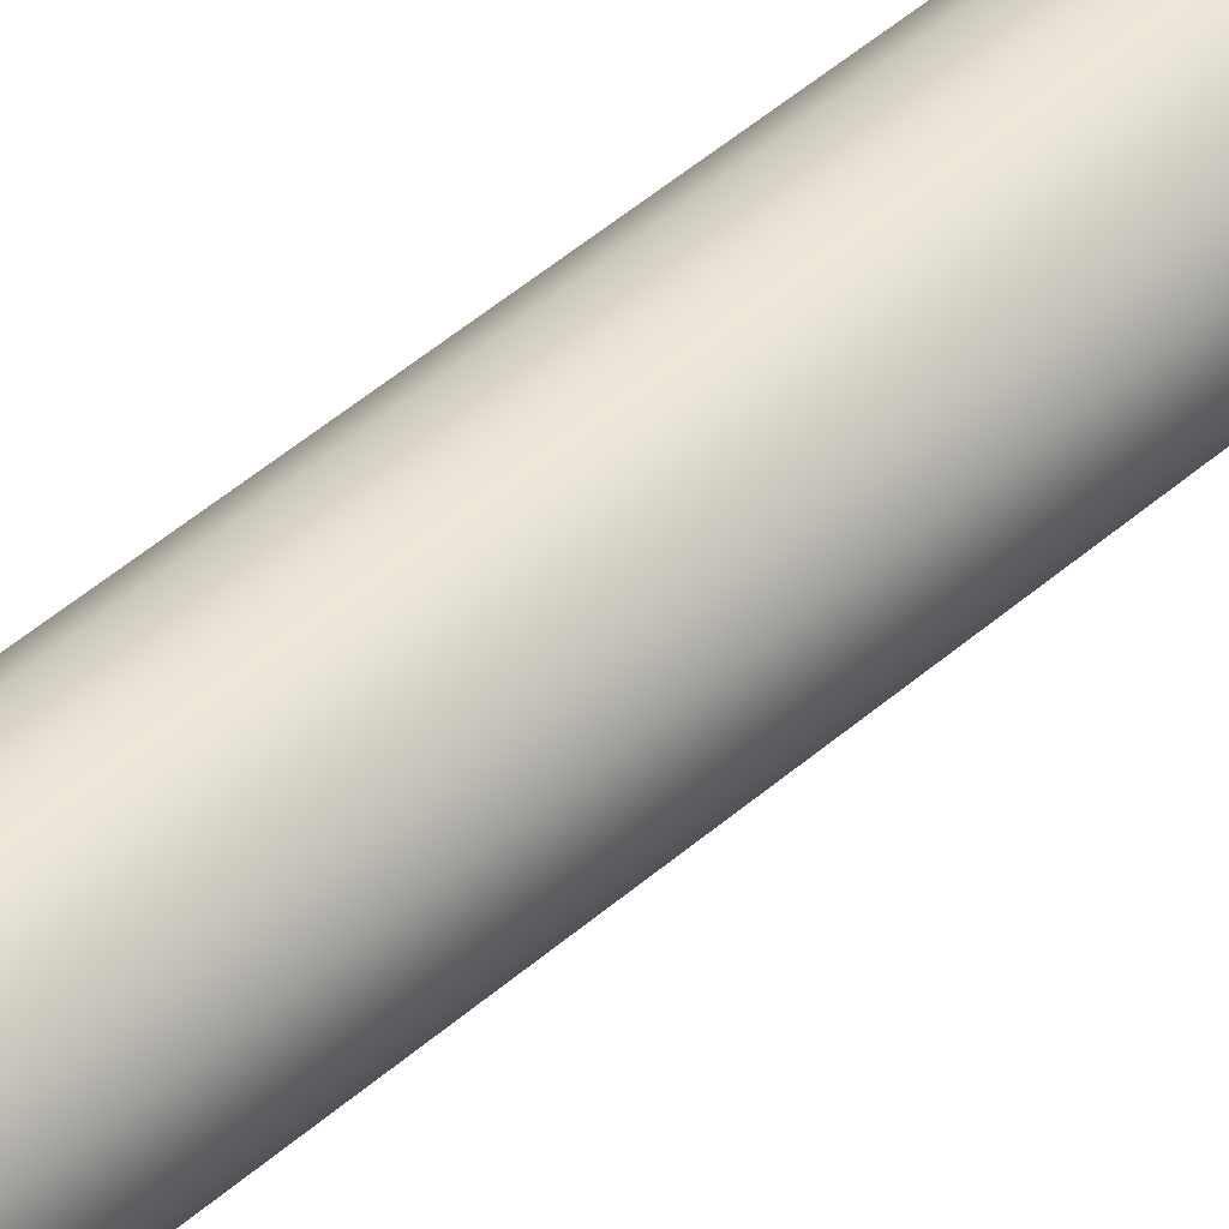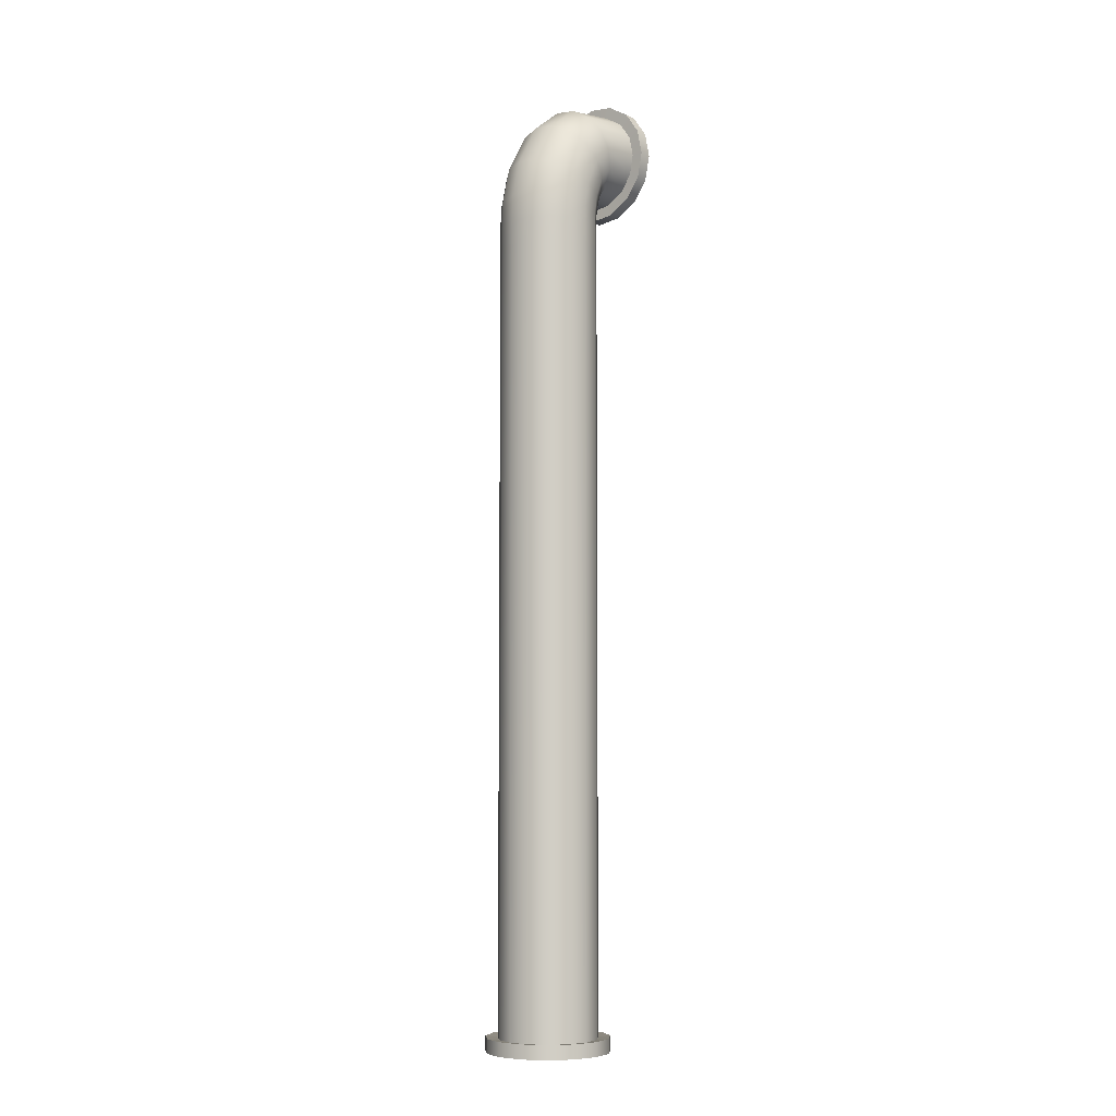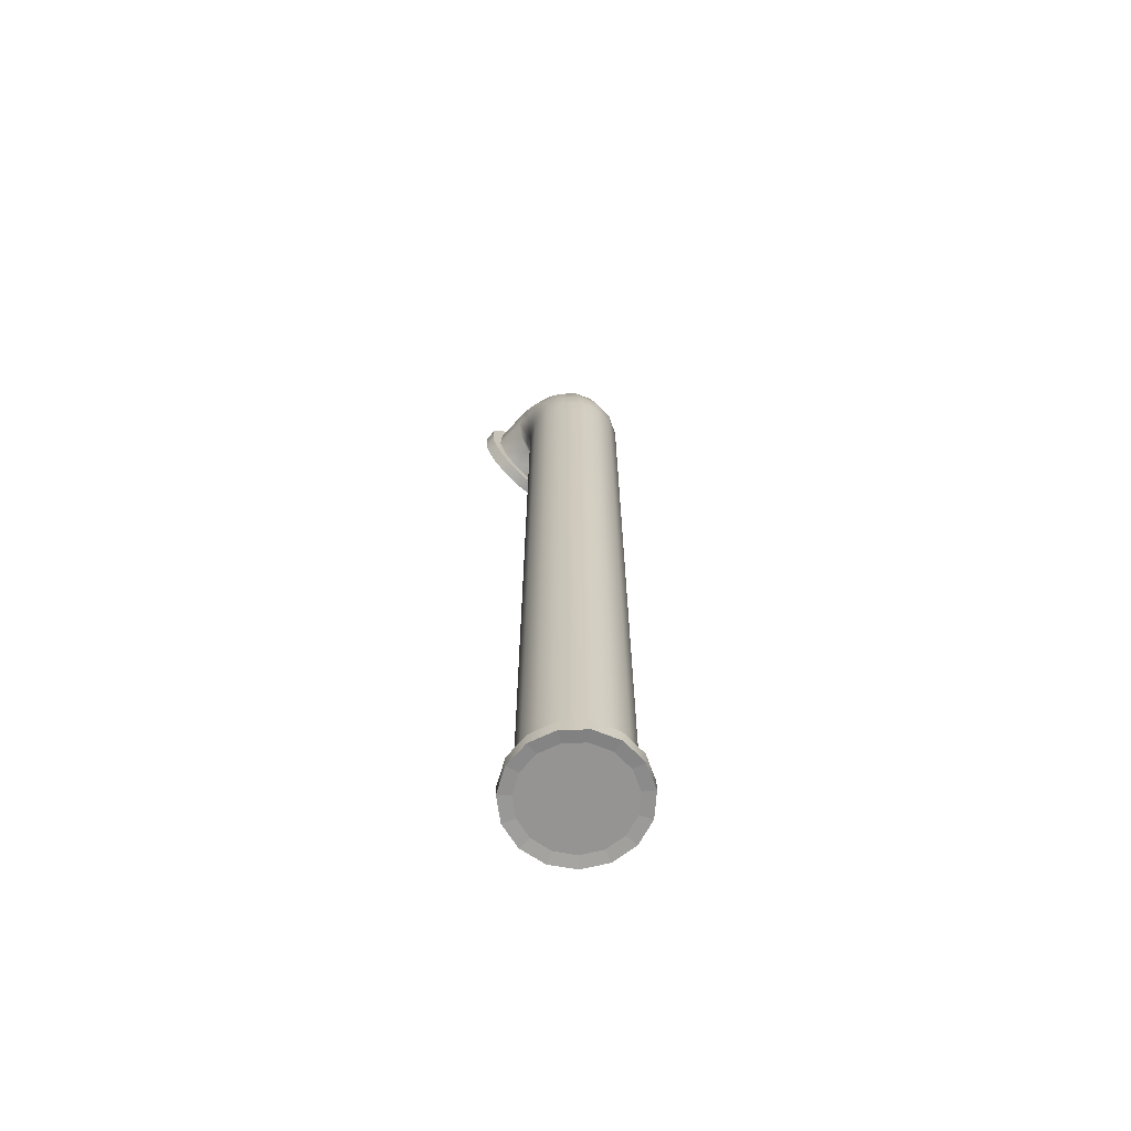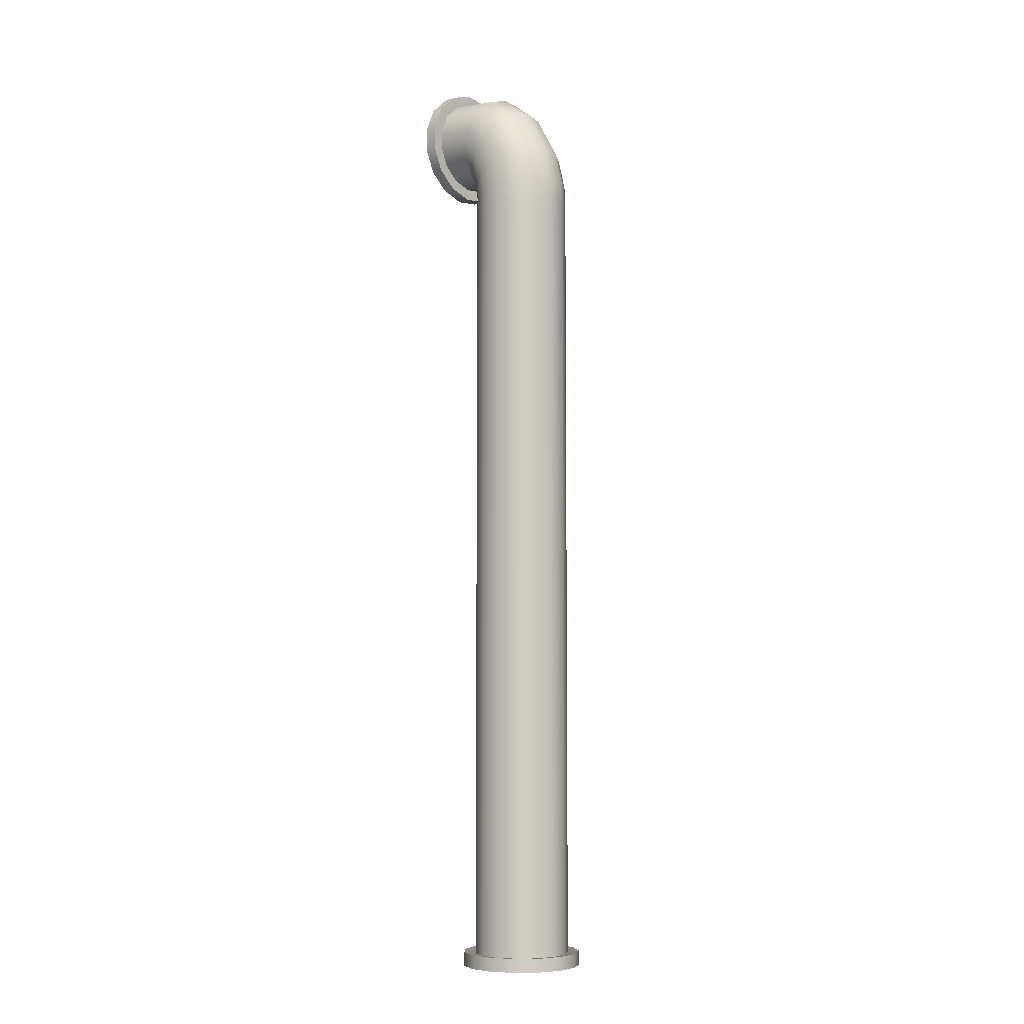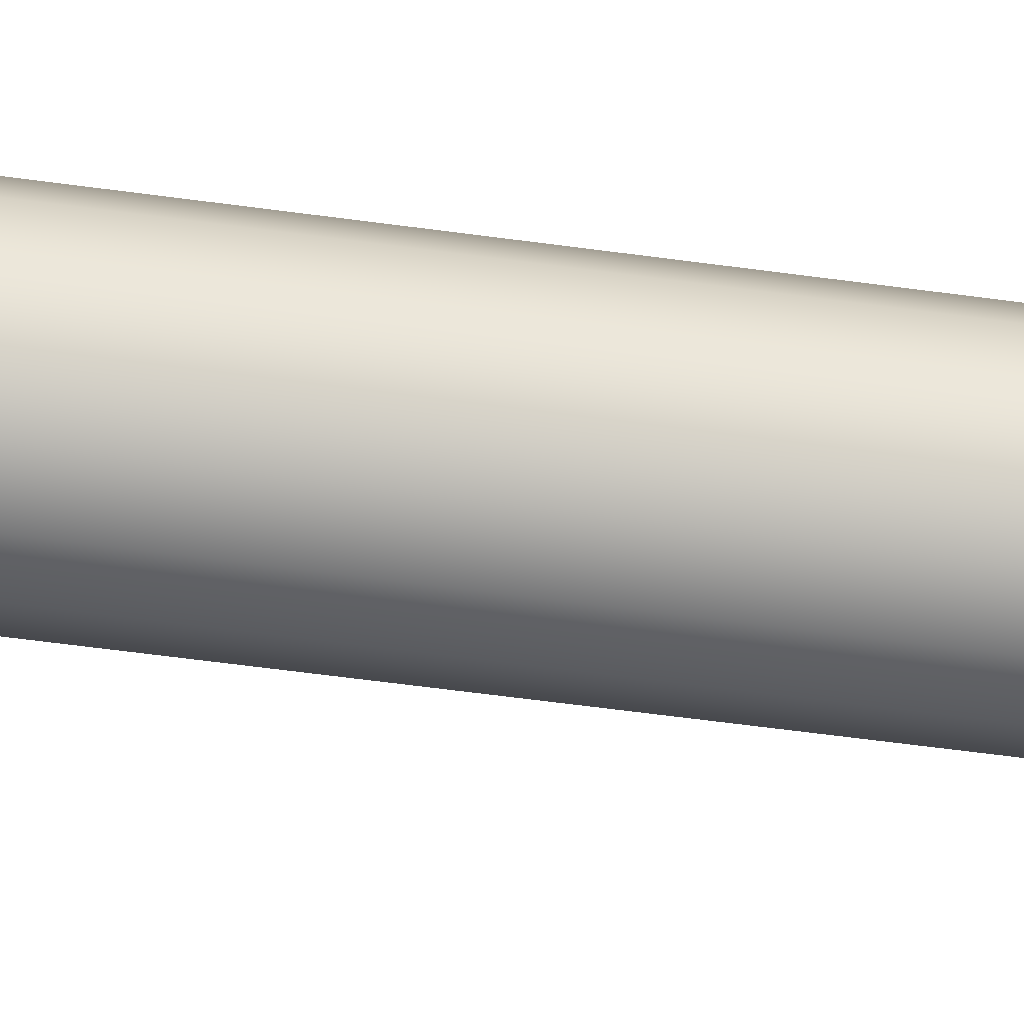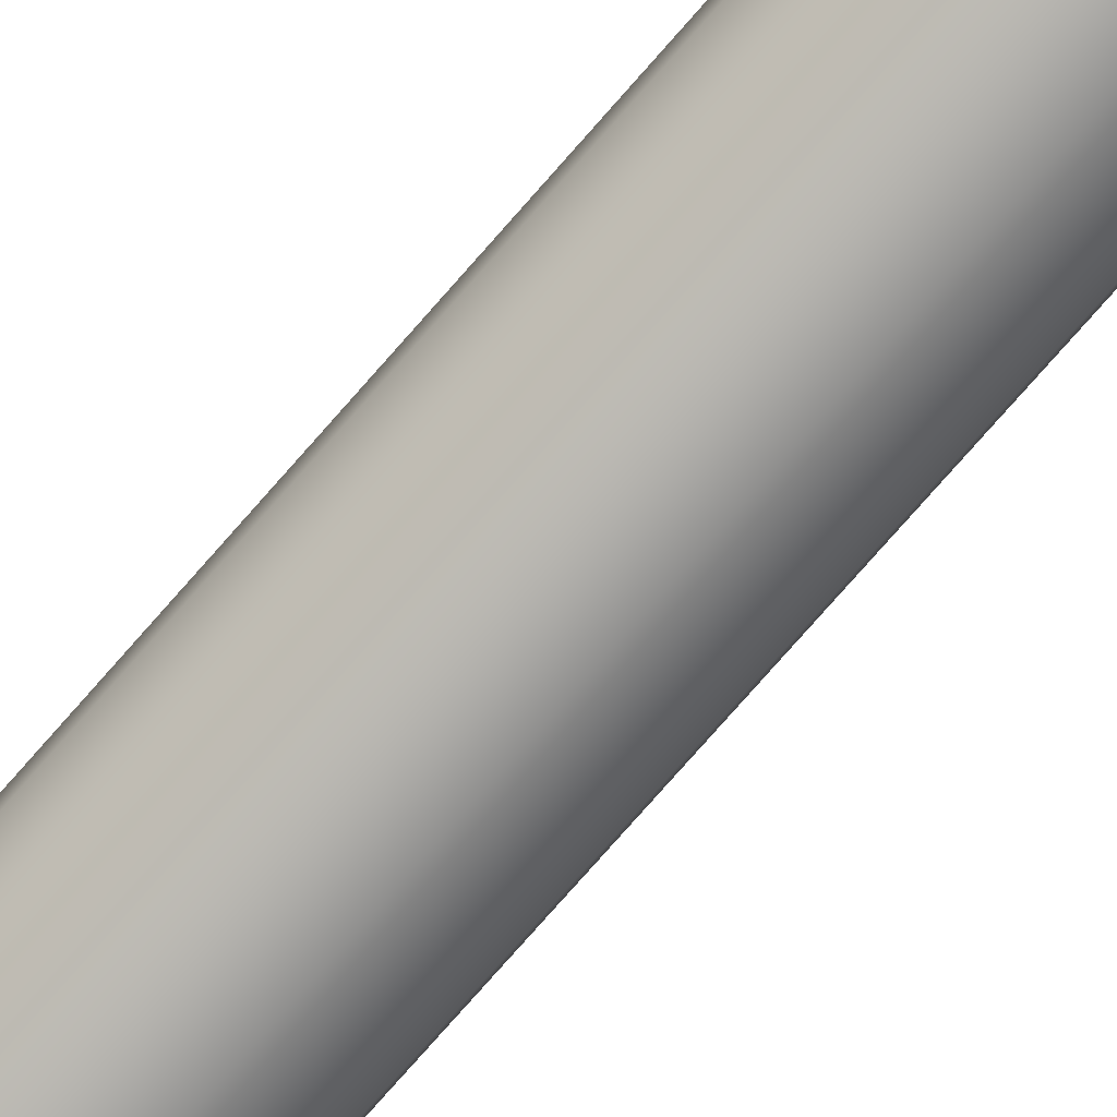
<metadata>
{"format":"obj","ext":"obj","renderer":"f3d","projection":"perspective","resolution":1024,"background":"white","views":[{"elev":49.0,"azim":46.1,"up":"+Z"},{"elev":-6.5,"azim":41.5,"up":"+Y"},{"elev":-67.1,"azim":-40.2,"up":"+Y"},{"elev":-6.2,"azim":-47.7,"up":"+Y"},{"elev":-51.3,"azim":-98.8,"up":"+Z"},{"elev":-77.4,"azim":-41.3,"up":"+Z"}]}
</metadata>
<code>
g default
v -174.7 124.3 -590.8
v -179.6 124.3 -597.5
v -186.7 124.3 -601.6
v -195 124.3 -602.5
v -202.8 124.3 -599.9
v -209 124.3 -594.4
v -212.3 124.3 -586.8
v -212.3 124.3 -578.6
v -209 124.3 -571
v -202.8 124.3 -565.5
v -195 124.3 -562.9
v -186.7 124.3 -563.8
v -179.6 124.3 -567.9
v -174.7 124.3 -574.6
v -173 124.3 -582.7
v -174.7 439 -590.8
v -179.6 439 -597.5
v -186.7 439 -601.6
v -195 439 -602.5
v -202.8 439 -599.9
v -209 439 -594.4
v -212.3 439 -586.8
v -212.3 439 -578.6
v -209 439 -571
v -202.8 439 -565.5
v -195 439 -562.9
v -186.7 439 -563.8
v -179.6 439 -567.9
v -174.7 439 -574.6
v -173 439 -582.7
v -174.7 449.6 -590.8
v -179.6 449.6 -597.5
v -186.7 449.6 -601.6
v -195 449.6 -602.5
v -202.8 449.6 -599.9
v -209 449.6 -594.4
v -212.3 449.6 -586.8
v -212.3 449.6 -578.6
v -209 449.6 -571
v -202.8 449.6 -565.5
v -195 449.6 -562.9
v -186.7 449.6 -563.8
v -179.6 449.6 -567.9
v -174.7 449.6 -574.6
v -173 449.6 -582.7
v -174.7 454.2 -590.6
v -179.6 452.9 -597.2
v -186.7 452 -601.2
v -195 451.9 -602.1
v -202.8 452.4 -599.6
v -209 453.5 -594.2
v -212.3 455.1 -586.8
v -212.3 456.7 -578.7
v -209 458.3 -571.3
v -202.8 459.4 -565.8
v -195 459.9 -563.3
v -186.7 459.7 -564.2
v -179.6 458.9 -568.2
v -174.7 457.5 -574.8
v -173 455.9 -582.7
v -174.7 462.4 -592
v -179.6 459.4 -598
v -186.7 457.6 -601.7
v -195 457.2 -602.5
v -202.8 458.3 -600.2
v -209 460.8 -595.3
v -212.3 464.2 -588.5
v -212.3 467.9 -581.1
v -209 471.3 -574.4
v -202.8 473.8 -569.4
v -195 475 -567.2
v -186.7 474.6 -567.9
v -179.6 472.7 -571.6
v -174.7 469.7 -577.6
v -173 466.1 -584.8
v -174.7 470.7 -595.6
v -179.6 465.7 -599.9
v -186.7 462.6 -602.7
v -195 461.9 -603.2
v -202.8 463.8 -601.5
v -209 468 -597.9
v -212.3 473.7 -593
v -212.3 480 -587.6
v -209 485.7 -582.6
v -202.8 489.9 -579
v -195 491.8 -577.3
v -186.7 491.1 -577.9
v -179.6 488 -580.6
v -174.7 483 -585
v -173 476.9 -590.3
v -174.7 475.7 -600.5
v -179.6 469.5 -603
v -186.7 465.6 -604.5
v -195 464.8 -604.9
v -202.8 467.2 -603.9
v -209 472.3 -601.9
v -212.3 479.4 -599.1
v -212.3 487 -596
v -209 494.1 -593.3
v -202.8 499.2 -591.2
v -195 501.6 -590.3
v -186.7 500.8 -590.6
v -179.6 496.9 -592.1
v -174.7 490.7 -594.6
v -173 483.2 -597.6
v -174.7 476.4 -613.5
v -179.6 469.8 -613.6
v -186.7 465.6 -613.6
v -195 464.8 -613.7
v -202.8 467.3 -613.6
v -209 472.8 -613.5
v -212.3 480.4 -613.4
v -212.3 488.7 -613.3
v -209 496.2 -613.2
v -202.8 501.8 -613.2
v -195 504.3 -613.1
v -186.7 503.4 -613.1
v -179.6 499.3 -613.2
v -174.7 492.6 -613.3
v -173 484.5 -613.4
v -174.7 476.2 -618.5
v -179.6 469.6 -618.6
v -186.7 465.4 -618.6
v -195 464.6 -618.6
v -202.8 467.1 -618.6
v -209 472.6 -618.5
v -212.3 480.2 -618.5
v -212.3 488.5 -618.4
v -209 496 -618.3
v -202.8 501.6 -618.3
v -195 504.1 -618.3
v -186.7 503.2 -618.3
v -179.6 499.1 -618.3
v -174.7 492.4 -618.4
v -173 484.3 -618.4
v -170.4 474.5 -613.4
v -176.4 466.3 -613.4
v -176.4 466.1 -618.4
v -170.4 474.3 -618.4
v -185.3 461.1 -613.5
v -185.3 460.9 -618.4
v -195.4 460.1 -613.5
v -195.4 459.9 -618.4
v -205.2 463.2 -613.5
v -205.2 463 -618.4
v -212.8 470.1 -613.4
v -212.8 469.9 -618.4
v -216.9 479.4 -613.4
v -216.9 479.2 -618.4
v -216.9 489.6 -613.4
v -216.9 489.4 -618.4
v -212.8 499 -613.3
v -212.8 498.8 -618.5
v -205.2 505.8 -613.3
v -205.2 505.6 -618.5
v -195.4 509 -613.3
v -195.4 508.8 -618.5
v -185.3 507.9 -613.3
v -185.3 507.7 -618.5
v -176.4 502.8 -613.3
v -176.4 502.6 -618.5
v -170.4 494.5 -613.4
v -170.4 494.3 -618.5
v -168.3 484.5 -613.4
v -168.3 484.3 -618.4
v -177.2 477.4 -609.4
v -181.4 471.6 -609.4
v -187.6 468 -609.5
v -194.6 467.3 -609.5
v -201.4 469.5 -609.4
v -206.7 474.3 -609.4
v -209.6 480.8 -609.4
v -209.6 487.9 -609.3
v -206.7 494.4 -609.2
v -201.4 499.2 -609.2
v -194.6 501.4 -609.2
v -187.6 500.6 -609.2
v -181.4 497.1 -609.2
v -177.2 491.3 -609.3
v -175.7 484.3 -609.3
v -173 119.8 -582.7
v -174.7 119.8 -590.8
v -174.7 119.8 -574.6
v -179.6 119.8 -567.9
v -186.7 119.8 -563.8
v -195 119.8 -562.9
v -202.8 119.8 -565.5
v -209 119.8 -571
v -212.3 119.8 -578.6
v -212.3 119.8 -586.8
v -209 119.8 -594.4
v -202.8 119.8 -599.9
v -195 119.8 -602.5
v -186.7 119.8 -601.6
v -179.6 119.8 -597.5
v -168.2 124.9 -582.7
v -170.3 124.9 -592.8
v -168.2 119.2 -582.7
v -170.3 119.2 -592.8
v -170.3 124.9 -572.6
v -170.3 119.2 -572.6
v -176.4 124.9 -564.3
v -176.4 119.2 -564.3
v -185.3 124.9 -559.2
v -185.3 119.2 -559.2
v -195.5 124.9 -558.1
v -195.5 119.2 -558.1
v -205.3 124.9 -561.3
v -205.3 119.2 -561.3
v -213 124.9 -568.2
v -213 119.2 -568.2
v -217.2 124.9 -577.6
v -217.2 119.2 -577.6
v -217.2 124.9 -587.9
v -217.2 119.2 -587.9
v -213 124.9 -597.3
v -213 119.2 -597.3
v -205.3 124.9 -604.2
v -205.3 119.2 -604.2
v -195.5 124.9 -607.3
v -195.5 119.2 -607.3
v -185.3 124.9 -606.3
v -185.3 119.2 -606.3
v -176.4 124.9 -601.1
v -176.4 119.2 -601.1
v -174.7 281.7 -590.8
v -173 281.7 -582.7
v -174.7 281.7 -574.6
v -179.6 281.7 -567.9
v -186.7 281.7 -563.8
v -195 281.7 -562.9
v -202.8 281.7 -565.5
v -209 281.7 -571
v -212.3 281.7 -578.6
v -212.3 281.7 -586.8
v -209 281.7 -594.4
v -202.8 281.7 -599.9
v -195 281.7 -602.5
v -186.7 281.7 -601.6
v -179.6 281.7 -597.5
v -174.7 360.3 -590.8
v -173 360.3 -582.7
v -174.7 360.3 -574.6
v -179.6 360.3 -567.9
v -186.7 360.3 -563.8
v -195 360.3 -562.9
v -202.8 360.3 -565.5
v -209 360.3 -571
v -212.3 360.3 -578.6
v -212.3 360.3 -586.8
v -209 360.3 -594.4
v -202.8 360.3 -599.9
v -195 360.3 -602.5
v -186.7 360.3 -601.6
v -179.6 360.3 -597.5
v -174.7 203 -590.8
v -173 203 -582.7
v -174.7 203 -574.6
v -179.6 203 -567.9
v -186.7 203 -563.8
v -195 203 -562.9
v -202.8 203 -565.5
v -209 203 -571
v -212.3 203 -578.6
v -212.3 203 -586.8
v -209 203 -594.4
v -202.8 203 -599.9
v -195 203 -602.5
v -186.7 203 -601.6
v -179.6 203 -597.5
g pCylinder2
f 1 2 270 256
f 2 3 269 270
f 3 4 268 269
f 4 5 267 268
f 5 6 266 267
f 6 7 265 266
f 7 8 264 265
f 8 9 263 264
f 9 10 262 263
f 10 11 261 262
f 11 12 260 261
f 12 13 259 260
f 13 14 258 259
f 14 15 257 258
f 15 1 256 257
f 182 181 183 184 185 186 187 188 189 190 191 192 193 194 195
f 166 167 168 169 170 171 172 173 174 175 176 177 178 179 180
f 16 17 32 31
f 17 18 33 32
f 18 19 34 33
f 19 20 35 34
f 20 21 36 35
f 21 22 37 36
f 22 23 38 37
f 23 24 39 38
f 24 25 40 39
f 25 26 41 40
f 26 27 42 41
f 27 28 43 42
f 28 29 44 43
f 29 30 45 44
f 30 16 31 45
f 31 32 47 46
f 32 33 48 47
f 33 34 49 48
f 34 35 50 49
f 35 36 51 50
f 36 37 52 51
f 37 38 53 52
f 38 39 54 53
f 39 40 55 54
f 40 41 56 55
f 41 42 57 56
f 42 43 58 57
f 43 44 59 58
f 44 45 60 59
f 45 31 46 60
f 46 47 62 61
f 47 48 63 62
f 48 49 64 63
f 49 50 65 64
f 50 51 66 65
f 51 52 67 66
f 52 53 68 67
f 53 54 69 68
f 54 55 70 69
f 55 56 71 70
f 56 57 72 71
f 57 58 73 72
f 58 59 74 73
f 59 60 75 74
f 60 46 61 75
f 61 62 77 76
f 62 63 78 77
f 63 64 79 78
f 64 65 80 79
f 65 66 81 80
f 66 67 82 81
f 67 68 83 82
f 68 69 84 83
f 69 70 85 84
f 70 71 86 85
f 71 72 87 86
f 72 73 88 87
f 73 74 89 88
f 74 75 90 89
f 75 61 76 90
f 76 77 92 91
f 77 78 93 92
f 78 79 94 93
f 79 80 95 94
f 80 81 96 95
f 81 82 97 96
f 82 83 98 97
f 83 84 99 98
f 84 85 100 99
f 85 86 101 100
f 86 87 102 101
f 87 88 103 102
f 88 89 104 103
f 89 90 105 104
f 90 76 91 105
f 91 92 107 106
f 92 93 108 107
f 93 94 109 108
f 94 95 110 109
f 95 96 111 110
f 96 97 112 111
f 97 98 113 112
f 98 99 114 113
f 99 100 115 114
f 100 101 116 115
f 101 102 117 116
f 102 103 118 117
f 103 104 119 118
f 104 105 120 119
f 105 91 106 120
f 136 137 138 139
f 137 140 141 138
f 140 142 143 141
f 142 144 145 143
f 144 146 147 145
f 146 148 149 147
f 148 150 151 149
f 150 152 153 151
f 152 154 155 153
f 154 156 157 155
f 156 158 159 157
f 158 160 161 159
f 160 162 163 161
f 162 164 165 163
f 164 136 139 165
f 106 107 137 136
f 122 121 139 138
f 107 108 140 137
f 123 122 138 141
f 108 109 142 140
f 124 123 141 143
f 109 110 144 142
f 125 124 143 145
f 110 111 146 144
f 126 125 145 147
f 111 112 148 146
f 127 126 147 149
f 112 113 150 148
f 128 127 149 151
f 113 114 152 150
f 129 128 151 153
f 114 115 154 152
f 130 129 153 155
f 115 116 156 154
f 131 130 155 157
f 116 117 158 156
f 132 131 157 159
f 117 118 160 158
f 133 132 159 161
f 118 119 162 160
f 134 133 161 163
f 119 120 164 162
f 135 134 163 165
f 120 106 136 164
f 121 135 165 139
f 121 122 167 166
f 122 123 168 167
f 123 124 169 168
f 124 125 170 169
f 125 126 171 170
f 126 127 172 171
f 127 128 173 172
f 128 129 174 173
f 129 130 175 174
f 130 131 176 175
f 131 132 177 176
f 132 133 178 177
f 133 134 179 178
f 134 135 180 179
f 135 121 166 180
f 197 196 198 199
f 196 200 201 198
f 200 202 203 201
f 202 204 205 203
f 204 206 207 205
f 206 208 209 207
f 208 210 211 209
f 210 212 213 211
f 212 214 215 213
f 214 216 217 215
f 216 218 219 217
f 218 220 221 219
f 220 222 223 221
f 222 224 225 223
f 224 197 199 225
f 1 15 196 197
f 181 182 199 198
f 15 14 200 196
f 183 181 198 201
f 14 13 202 200
f 184 183 201 203
f 13 12 204 202
f 185 184 203 205
f 12 11 206 204
f 186 185 205 207
f 11 10 208 206
f 187 186 207 209
f 10 9 210 208
f 188 187 209 211
f 9 8 212 210
f 189 188 211 213
f 8 7 214 212
f 190 189 213 215
f 7 6 216 214
f 191 190 215 217
f 6 5 218 216
f 192 191 217 219
f 5 4 220 218
f 193 192 219 221
f 4 3 222 220
f 194 193 221 223
f 3 2 224 222
f 195 194 223 225
f 2 1 197 224
f 182 195 225 199
f 227 226 241 242
f 228 227 242 243
f 229 228 243 244
f 230 229 244 245
f 231 230 245 246
f 232 231 246 247
f 233 232 247 248
f 234 233 248 249
f 235 234 249 250
f 236 235 250 251
f 237 236 251 252
f 238 237 252 253
f 239 238 253 254
f 240 239 254 255
f 226 240 255 241
f 242 241 16 30
f 243 242 30 29
f 244 243 29 28
f 245 244 28 27
f 246 245 27 26
f 247 246 26 25
f 248 247 25 24
f 249 248 24 23
f 250 249 23 22
f 251 250 22 21
f 252 251 21 20
f 253 252 20 19
f 254 253 19 18
f 255 254 18 17
f 241 255 17 16
f 257 256 226 227
f 258 257 227 228
f 259 258 228 229
f 260 259 229 230
f 261 260 230 231
f 262 261 231 232
f 263 262 232 233
f 264 263 233 234
f 265 264 234 235
f 266 265 235 236
f 267 266 236 237
f 268 267 237 238
f 269 268 238 239
f 270 269 239 240
f 256 270 240 226

</code>
